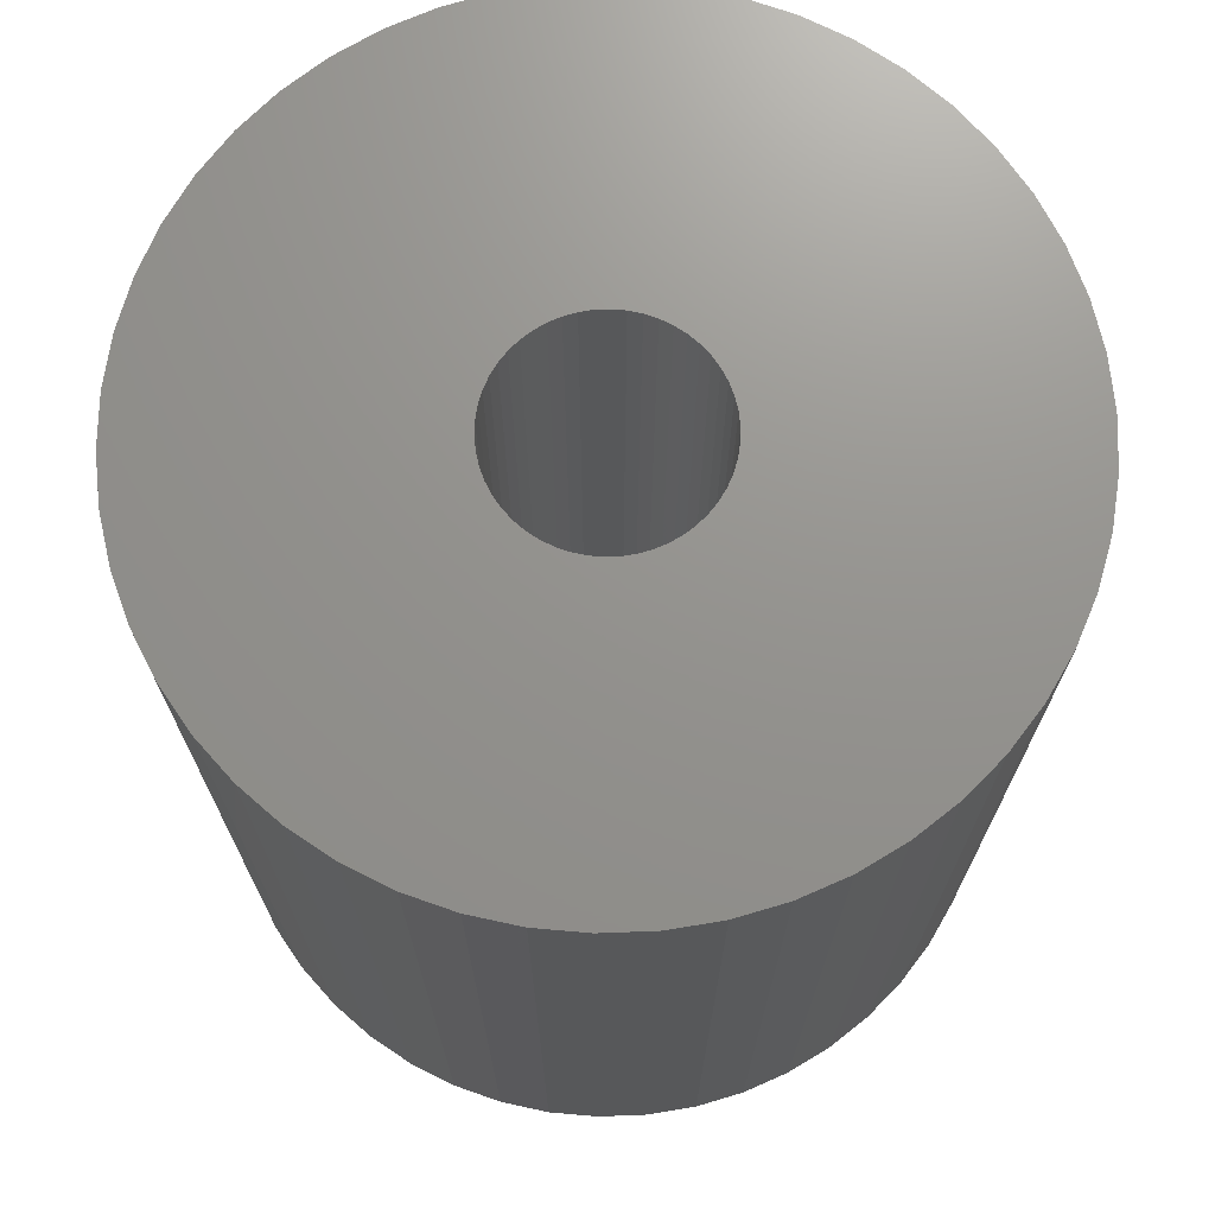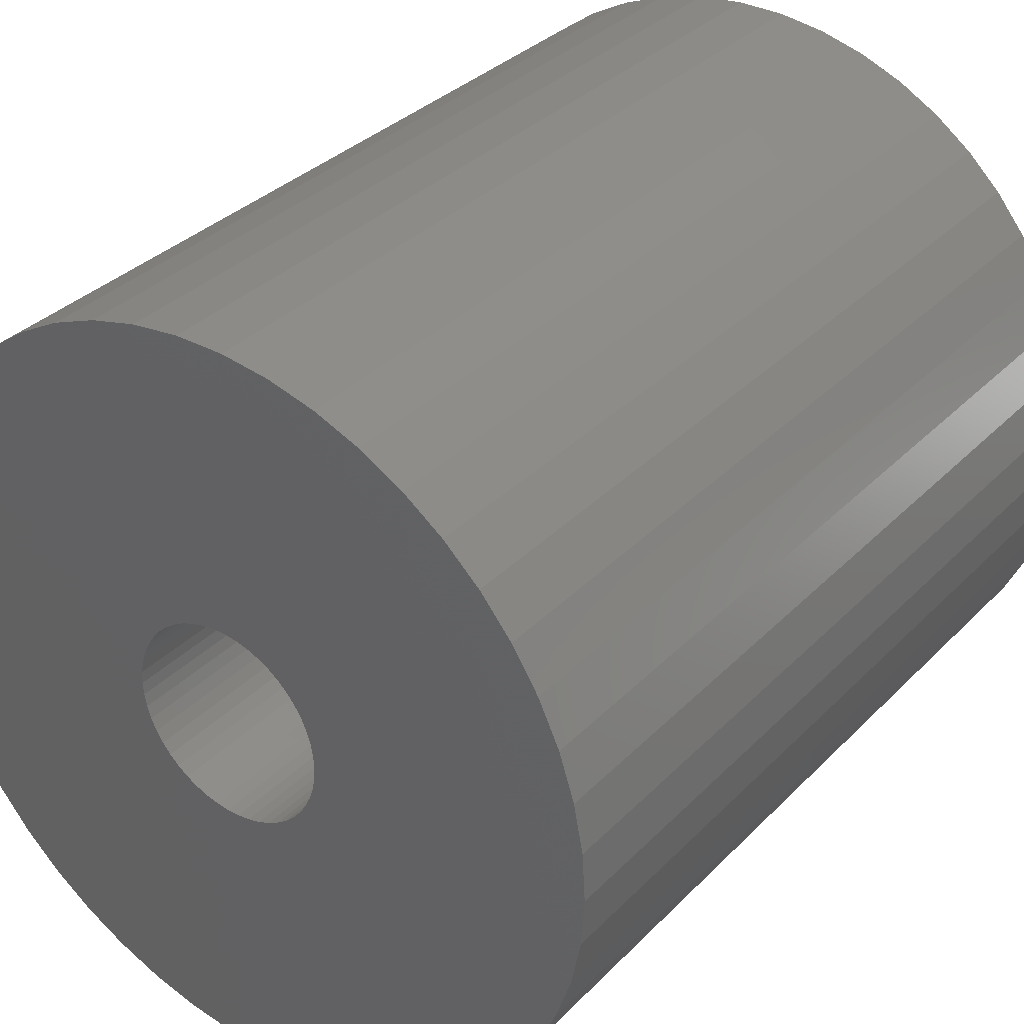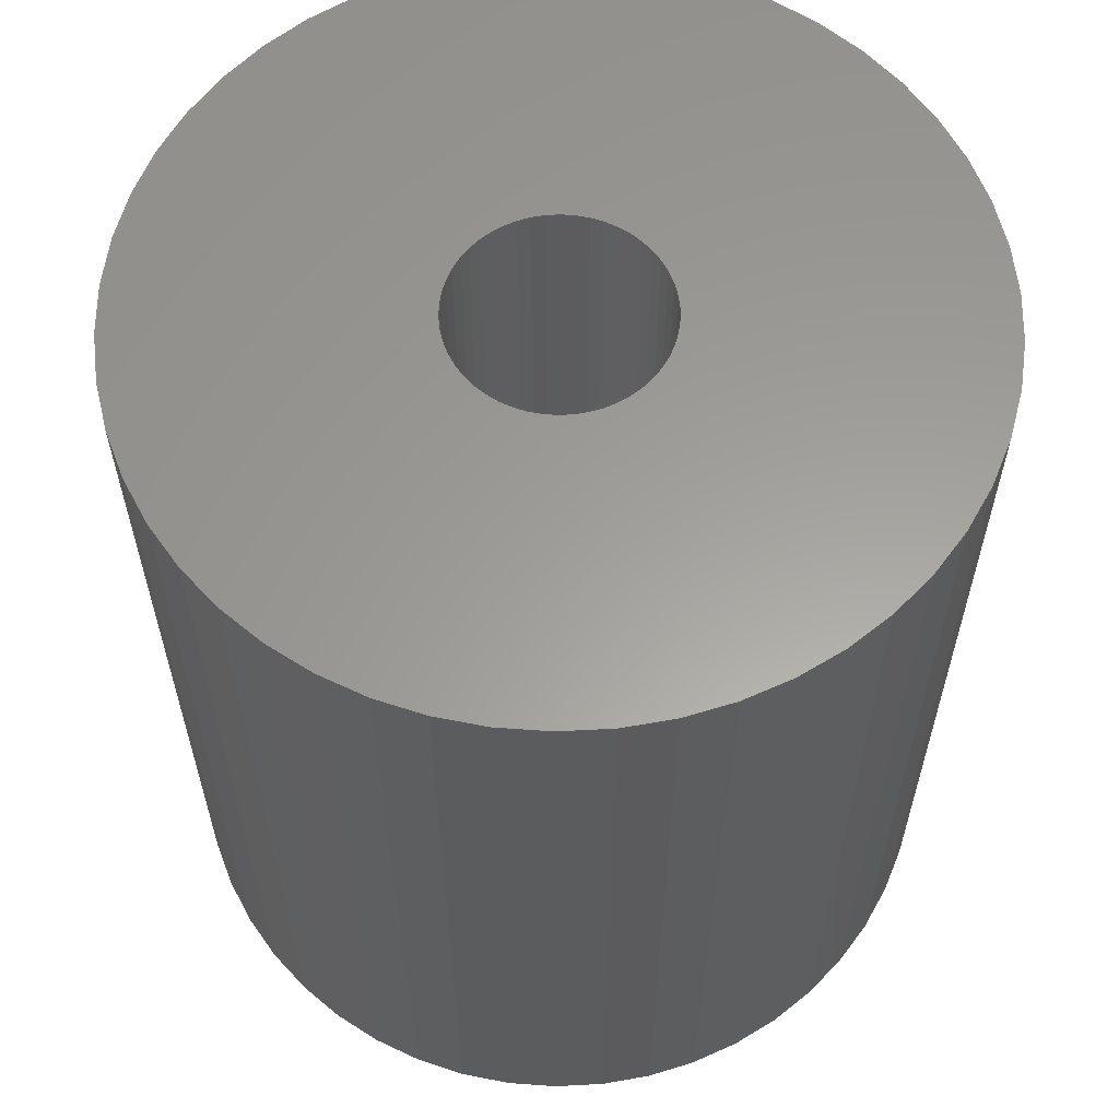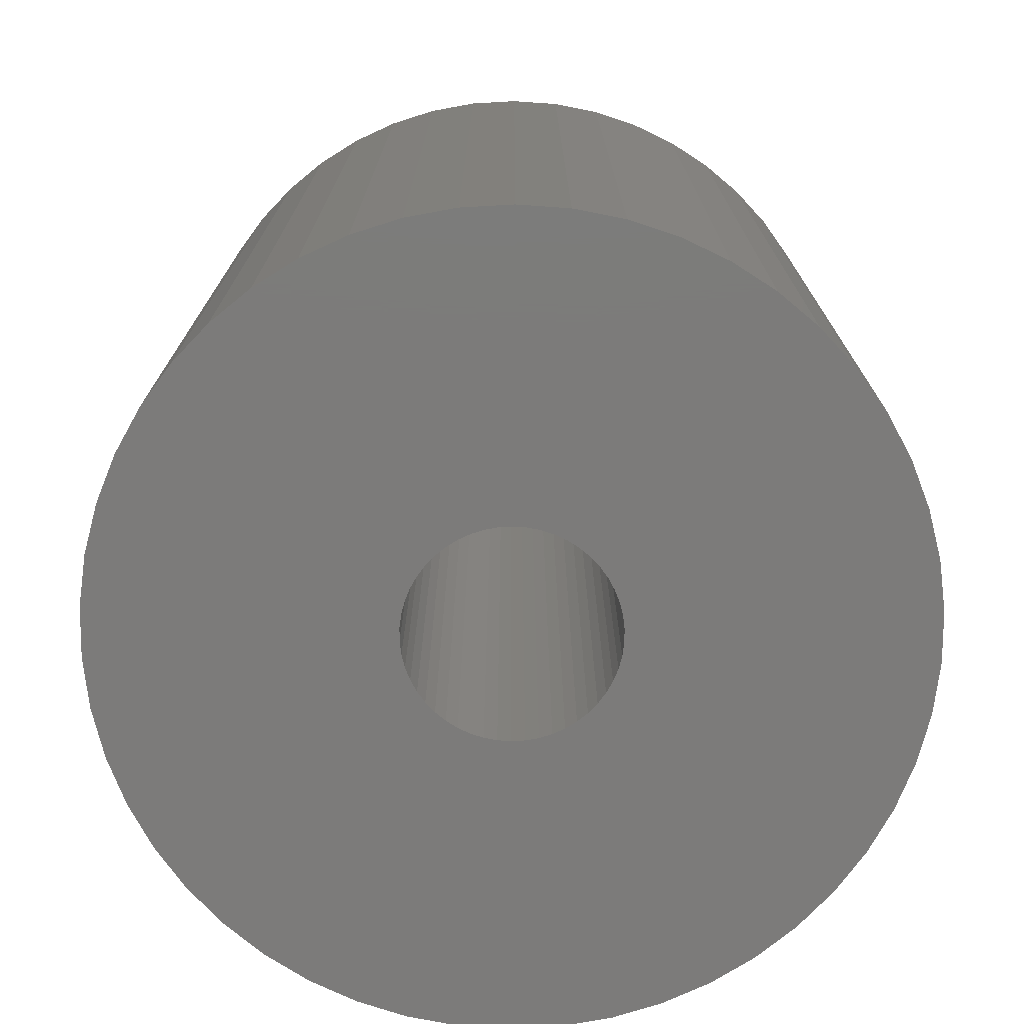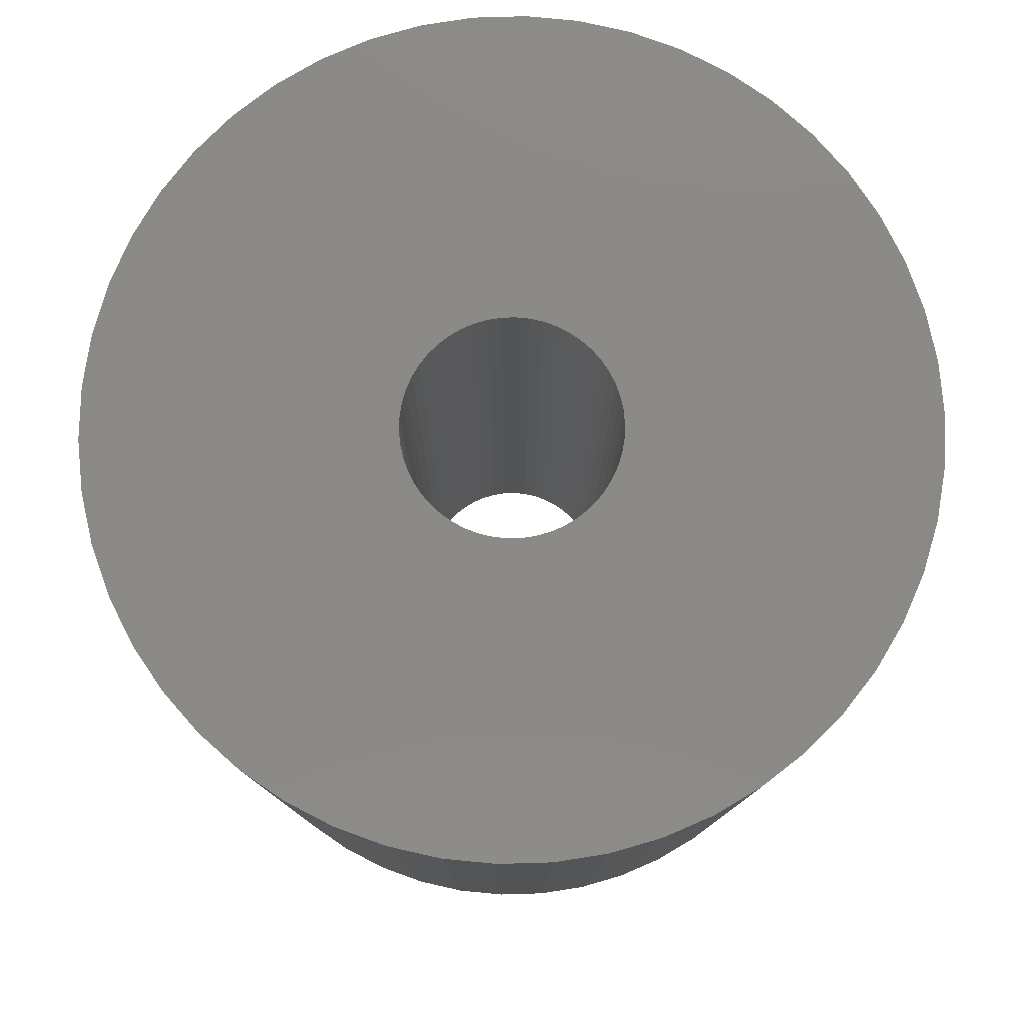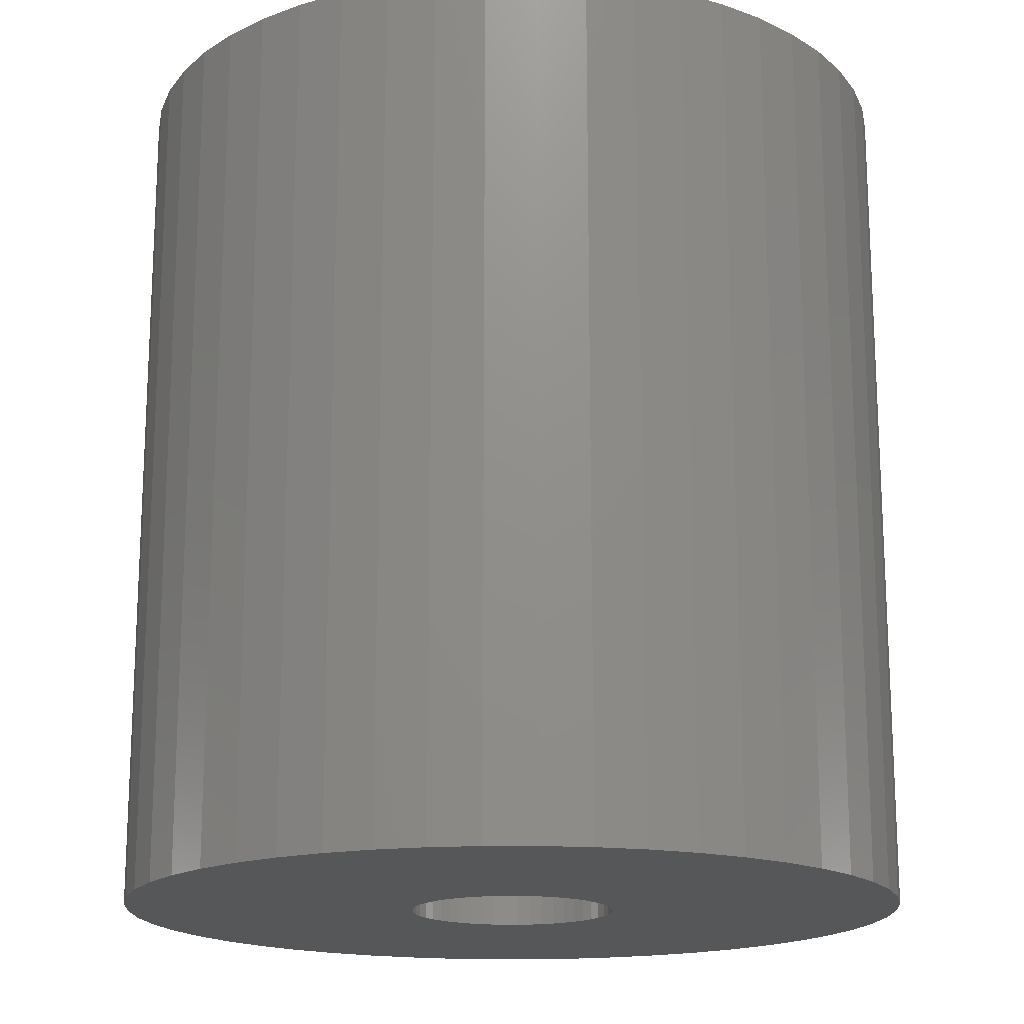
<metadata>
{"format":"stl","ext":"stl","renderer":"f3d","projection":"perspective","resolution":1024,"background":"white","views":[{"elev":71.5,"azim":-88.6,"up":"+Z"},{"elev":33.7,"azim":36.7,"up":"+Y"},{"elev":60.7,"azim":11.4,"up":"+Z"},{"elev":-74.8,"azim":-97.6,"up":"+Z"},{"elev":79.6,"azim":12.7,"up":"+Z"},{"elev":-17.2,"azim":-21.4,"up":"+Z"}]}
</metadata>
<code>
# stl→obj: 200 verts, 400 faces
v 11.5 0 12.5
v 11.41 1.441 -12.5
v 11.41 1.441 12.5
v 11.5 0 -12.5
v -11.5 0 -12.5
v -11.41 1.441 12.5
v -11.41 1.441 -12.5
v -11.5 0 12.5
v 0.7221 11.48 -12.5
v -0.7221 11.48 12.5
v 0.7221 11.48 12.5
v -0.7221 11.48 -12.5
v -0.7221 -11.48 -12.5
v 0.7221 -11.48 12.5
v -0.7221 -11.48 12.5
v 0.7221 -11.48 -12.5
v 8.383 -7.872 12.5
v 9.304 -6.76 -12.5
v 9.304 -6.76 12.5
v 8.383 -7.872 -12.5
v 8.383 7.872 -12.5
v 7.33 8.861 12.5
v 8.383 7.872 12.5
v 7.33 8.861 -12.5
v -7.33 8.861 -12.5
v -8.383 7.872 12.5
v -7.33 8.861 12.5
v -8.383 7.872 -12.5
v -3.554 10.94 -12.5
v -4.896 10.41 12.5
v -3.554 10.94 12.5
v -4.896 10.41 -12.5
v 10.69 4.233 12.5
v 10.08 5.54 -12.5
v 10.08 5.54 12.5
v 10.69 4.233 -12.5
v 4.896 10.41 -12.5
v 3.554 10.94 12.5
v 4.896 10.41 12.5
v 3.554 10.94 -12.5
v 6.162 9.71 -12.5
v 6.162 9.71 12.5
v -10.69 4.233 -12.5
v -10.08 5.54 12.5
v -10.08 5.54 -12.5
v -10.69 4.233 12.5
v -9.304 6.76 -12.5
v -9.304 6.76 12.5
v 3 0 12.5
v 2.976 0.376 12.5
v 11.14 2.86 12.5
v 11.41 -1.441 12.5
v 2.906 0.7461 12.5
v 2.976 -0.376 12.5
v 2.789 1.104 12.5
v 11.14 -2.86 12.5
v 2.629 1.445 12.5
v 9.304 6.76 12.5
v 2.906 -0.7461 12.5
v 2.427 1.763 12.5
v 10.69 -4.233 12.5
v 2.187 2.054 12.5
v 2.789 -1.104 12.5
v 1.912 2.312 12.5
v 10.08 -5.54 12.5
v 1.607 2.533 12.5
v 2.629 -1.445 12.5
v 1.277 2.714 12.5
v 2.427 -1.763 12.5
v 0.9271 2.853 12.5
v 2.155 11.3 12.5
v 0.5621 2.947 12.5
v 0.1884 2.994 12.5
v -0.1884 2.994 12.5
v -0.5621 2.947 12.5
v -2.155 11.3 12.5
v -0.9271 2.853 12.5
v -1.277 2.714 12.5
v -1.607 2.533 12.5
v -6.162 9.71 12.5
v -1.912 2.312 12.5
v -2.187 2.054 12.5
v -2.427 1.763 12.5
v 2.187 -2.054 12.5
v 7.33 -8.861 12.5
v 1.912 -2.312 12.5
v 6.162 -9.71 12.5
v 1.607 -2.533 12.5
v 4.896 -10.41 12.5
v 1.277 -2.714 12.5
v 3.554 -10.94 12.5
v 0.9271 -2.853 12.5
v 2.155 -11.3 12.5
v 0.5621 -2.947 12.5
v 0.1884 -2.994 12.5
v -0.1884 -2.994 12.5
v -0.5621 -2.947 12.5
v -2.155 -11.3 12.5
v -0.9271 -2.853 12.5
v -3.554 -10.94 12.5
v -1.277 -2.714 12.5
v -4.896 -10.41 12.5
v -1.607 -2.533 12.5
v -6.162 -9.71 12.5
v -1.912 -2.312 12.5
v -7.33 -8.861 12.5
v -2.187 -2.054 12.5
v -8.383 -7.872 12.5
v -2.427 -1.763 12.5
v -9.304 -6.76 12.5
v -2.629 -1.445 12.5
v -10.08 -5.54 12.5
v -2.789 -1.104 12.5
v -10.69 -4.233 12.5
v -2.906 -0.7461 12.5
v -11.14 -2.86 12.5
v -2.976 -0.376 12.5
v -11.41 -1.441 12.5
v -3 0 12.5
v -2.629 1.445 12.5
v -2.789 1.104 12.5
v -2.906 0.7461 12.5
v -11.14 2.86 12.5
v -2.976 0.376 12.5
v -2.155 11.3 -12.5
v 3 0 -12.5
v 11.41 -1.441 -12.5
v 2.976 -0.376 -12.5
v 11.14 -2.86 -12.5
v 2.906 -0.7461 -12.5
v 10.69 -4.233 -12.5
v 2.976 0.376 -12.5
v 2.789 -1.104 -12.5
v 10.08 -5.54 -12.5
v 11.14 2.86 -12.5
v 2.629 -1.445 -12.5
v 2.906 0.7461 -12.5
v 2.427 -1.763 -12.5
v 2.187 -2.054 -12.5
v 7.33 -8.861 -12.5
v 2.789 1.104 -12.5
v 1.912 -2.312 -12.5
v 6.162 -9.71 -12.5
v 1.607 -2.533 -12.5
v 4.896 -10.41 -12.5
v 2.629 1.445 -12.5
v 1.277 -2.714 -12.5
v 3.554 -10.94 -12.5
v 9.304 6.76 -12.5
v 2.427 1.763 -12.5
v 0.9271 -2.853 -12.5
v 2.155 -11.3 -12.5
v 0.5621 -2.947 -12.5
v 0.1884 -2.994 -12.5
v -0.1884 -2.994 -12.5
v -0.5621 -2.947 -12.5
v -2.155 -11.3 -12.5
v -0.9271 -2.853 -12.5
v -3.554 -10.94 -12.5
v -1.277 -2.714 -12.5
v -4.896 -10.41 -12.5
v -1.607 -2.533 -12.5
v -6.162 -9.71 -12.5
v -1.912 -2.312 -12.5
v -7.33 -8.861 -12.5
v -2.187 -2.054 -12.5
v -8.383 -7.872 -12.5
v -9.304 -6.76 -12.5
v -2.427 -1.763 -12.5
v 2.187 2.054 -12.5
v 1.912 2.312 -12.5
v 1.607 2.533 -12.5
v 1.277 2.714 -12.5
v 0.9271 2.853 -12.5
v 2.155 11.3 -12.5
v 0.5621 2.947 -12.5
v 0.1884 2.994 -12.5
v -0.1884 2.994 -12.5
v -0.5621 2.947 -12.5
v -0.9271 2.853 -12.5
v -1.277 2.714 -12.5
v -1.607 2.533 -12.5
v -6.162 9.71 -12.5
v -1.912 2.312 -12.5
v -2.187 2.054 -12.5
v -2.427 1.763 -12.5
v -2.629 1.445 -12.5
v -2.789 1.104 -12.5
v -2.906 0.7461 -12.5
v -11.14 2.86 -12.5
v -2.976 0.376 -12.5
v -3 0 -12.5
v -2.629 -1.445 -12.5
v -10.08 -5.54 -12.5
v -2.789 -1.104 -12.5
v -10.69 -4.233 -12.5
v -2.906 -0.7461 -12.5
v -11.14 -2.86 -12.5
v -2.976 -0.376 -12.5
v -11.41 -1.441 -12.5
f 1 2 3
f 2 1 4
f 5 6 7
f 6 5 8
f 9 10 11
f 10 9 12
f 13 14 15
f 14 13 16
f 17 18 19
f 18 17 20
f 21 22 23
f 22 21 24
f 25 26 27
f 26 25 28
f 29 30 31
f 30 29 32
f 33 34 35
f 34 33 36
f 37 38 39
f 38 37 40
f 41 39 42
f 39 41 37
f 43 44 45
f 44 43 46
f 47 26 28
f 26 47 48
f 49 1 3
f 50 3 51
f 1 49 52
f 53 51 33
f 54 52 49
f 55 33 35
f 52 54 56
f 57 35 58
f 59 56 54
f 60 58 23
f 56 59 61
f 62 23 22
f 63 61 59
f 64 22 42
f 61 63 65
f 66 42 39
f 67 65 63
f 68 39 38
f 65 67 19
f 69 19 67
f 3 50 49
f 51 53 50
f 33 55 53
f 35 57 55
f 58 60 57
f 23 62 60
f 70 38 71
f 22 64 62
f 42 66 64
f 39 68 66
f 38 70 68
f 72 71 11
f 71 72 70
f 11 73 72
f 11 74 73
f 10 74 11
f 74 10 75
f 76 75 10
f 75 76 77
f 31 77 76
f 77 31 78
f 30 78 31
f 78 30 79
f 80 79 30
f 79 80 81
f 27 81 80
f 81 27 82
f 26 82 27
f 48 83 26
f 82 26 83
f 19 69 17
f 84 17 69
f 17 84 85
f 86 85 84
f 85 86 87
f 88 87 86
f 87 88 89
f 90 89 88
f 89 90 91
f 92 91 90
f 91 92 93
f 94 93 92
f 93 94 14
f 95 14 94
f 96 14 95
f 15 96 97
f 96 15 14
f 98 97 99
f 100 99 101
f 102 101 103
f 104 103 105
f 97 98 15
f 106 105 107
f 108 107 109
f 110 109 111
f 112 111 113
f 114 113 115
f 116 115 117
f 99 100 98
f 118 117 119
f 83 48 120
f 44 120 48
f 101 102 100
f 120 44 121
f 103 104 102
f 46 121 44
f 105 106 104
f 121 46 122
f 107 108 106
f 123 122 46
f 109 110 108
f 122 123 124
f 111 112 110
f 6 124 123
f 113 114 112
f 124 6 119
f 115 116 114
f 8 119 6
f 117 118 116
f 119 8 118
f 12 76 10
f 76 12 125
f 126 4 127
f 128 127 129
f 4 126 2
f 130 129 131
f 132 2 126
f 133 131 134
f 2 132 135
f 136 134 18
f 137 135 132
f 138 18 20
f 135 137 36
f 139 20 140
f 141 36 137
f 142 140 143
f 36 141 34
f 144 143 145
f 146 34 141
f 147 145 148
f 34 146 149
f 150 149 146
f 127 128 126
f 129 130 128
f 131 133 130
f 134 136 133
f 18 138 136
f 20 139 138
f 151 148 152
f 140 142 139
f 143 144 142
f 145 147 144
f 148 151 147
f 153 152 16
f 152 153 151
f 16 154 153
f 16 155 154
f 13 155 16
f 155 13 156
f 157 156 13
f 156 157 158
f 159 158 157
f 158 159 160
f 161 160 159
f 160 161 162
f 163 162 161
f 162 163 164
f 165 164 163
f 164 165 166
f 167 166 165
f 168 169 167
f 166 167 169
f 149 150 21
f 170 21 150
f 21 170 24
f 171 24 170
f 24 171 41
f 172 41 171
f 41 172 37
f 173 37 172
f 37 173 40
f 174 40 173
f 40 174 175
f 176 175 174
f 175 176 9
f 177 9 176
f 178 9 177
f 12 178 179
f 178 12 9
f 125 179 180
f 29 180 181
f 32 181 182
f 183 182 184
f 179 125 12
f 25 184 185
f 28 185 186
f 47 186 187
f 45 187 188
f 43 188 189
f 190 189 191
f 180 29 125
f 7 191 192
f 169 168 193
f 194 193 168
f 181 32 29
f 193 194 195
f 182 183 32
f 196 195 194
f 184 25 183
f 195 196 197
f 185 28 25
f 198 197 196
f 186 47 28
f 197 198 199
f 187 45 47
f 200 199 198
f 188 43 45
f 199 200 192
f 189 190 43
f 5 192 200
f 191 7 190
f 192 5 7
f 51 36 33
f 36 51 135
f 3 135 51
f 135 3 2
f 58 21 23
f 21 58 149
f 35 149 58
f 149 35 34
f 40 71 38
f 71 40 175
f 175 11 71
f 11 175 9
f 24 42 22
f 42 24 41
f 45 48 47
f 48 45 44
f 190 46 43
f 46 190 123
f 7 123 190
f 123 7 6
f 32 80 30
f 80 32 183
f 183 27 80
f 27 183 25
f 125 31 76
f 31 125 29
f 52 4 1
f 4 52 127
f 194 114 196
f 114 194 112
f 145 87 89
f 87 145 143
f 61 129 56
f 129 61 131
f 159 98 100
f 98 159 157
f 198 118 200
f 118 198 116
f 200 8 5
f 8 200 118
f 196 116 198
f 116 196 114
f 140 17 85
f 17 140 20
f 148 89 91
f 89 148 145
f 152 91 93
f 91 152 148
f 16 93 14
f 93 16 152
f 19 134 65
f 134 19 18
f 56 127 52
f 127 56 129
f 157 15 98
f 15 157 13
f 161 100 102
f 100 161 159
f 167 110 168
f 110 167 108
f 167 106 108
f 106 167 165
f 143 85 87
f 85 143 140
f 65 131 61
f 131 65 134
f 168 112 194
f 112 168 110
f 163 102 104
f 102 163 161
f 165 104 106
f 104 165 163
f 122 188 121
f 188 122 189
f 146 60 150
f 60 146 57
f 176 70 72
f 70 176 174
f 174 68 70
f 68 174 173
f 181 77 78
f 77 181 180
f 121 187 120
f 187 121 188
f 130 54 128
f 54 130 59
f 171 62 64
f 62 171 170
f 172 64 66
f 64 172 171
f 83 185 82
f 185 83 186
f 180 75 77
f 75 180 179
f 185 81 82
f 81 185 184
f 126 50 132
f 50 126 49
f 150 62 170
f 62 150 60
f 178 73 74
f 73 178 177
f 173 66 68
f 66 173 172
f 119 191 124
f 191 119 192
f 120 186 83
f 186 120 187
f 179 74 75
f 74 179 178
f 184 79 81
f 79 184 182
f 182 78 79
f 78 182 181
f 128 49 126
f 49 128 54
f 153 95 94
f 95 153 154
f 147 92 90
f 92 147 151
f 141 57 146
f 57 141 55
f 137 55 141
f 55 137 53
f 132 53 137
f 53 132 50
f 177 72 73
f 72 177 176
f 124 189 122
f 189 124 191
f 136 63 133
f 63 136 67
f 133 59 130
f 59 133 63
f 139 86 84
f 86 139 142
f 139 69 138
f 69 139 84
f 156 99 97
f 99 156 158
f 155 97 96
f 97 155 156
f 117 192 119
f 192 117 199
f 115 199 117
f 199 115 197
f 111 195 113
f 195 111 193
f 164 107 105
f 107 164 166
f 151 94 92
f 94 151 153
f 142 88 86
f 88 142 144
f 144 90 88
f 90 144 147
f 138 67 136
f 67 138 69
f 162 105 103
f 105 162 164
f 154 96 95
f 96 154 155
f 160 103 101
f 103 160 162
f 113 197 115
f 197 113 195
f 107 169 109
f 169 107 166
f 109 193 111
f 193 109 169
f 158 101 99
f 101 158 160

</code>
